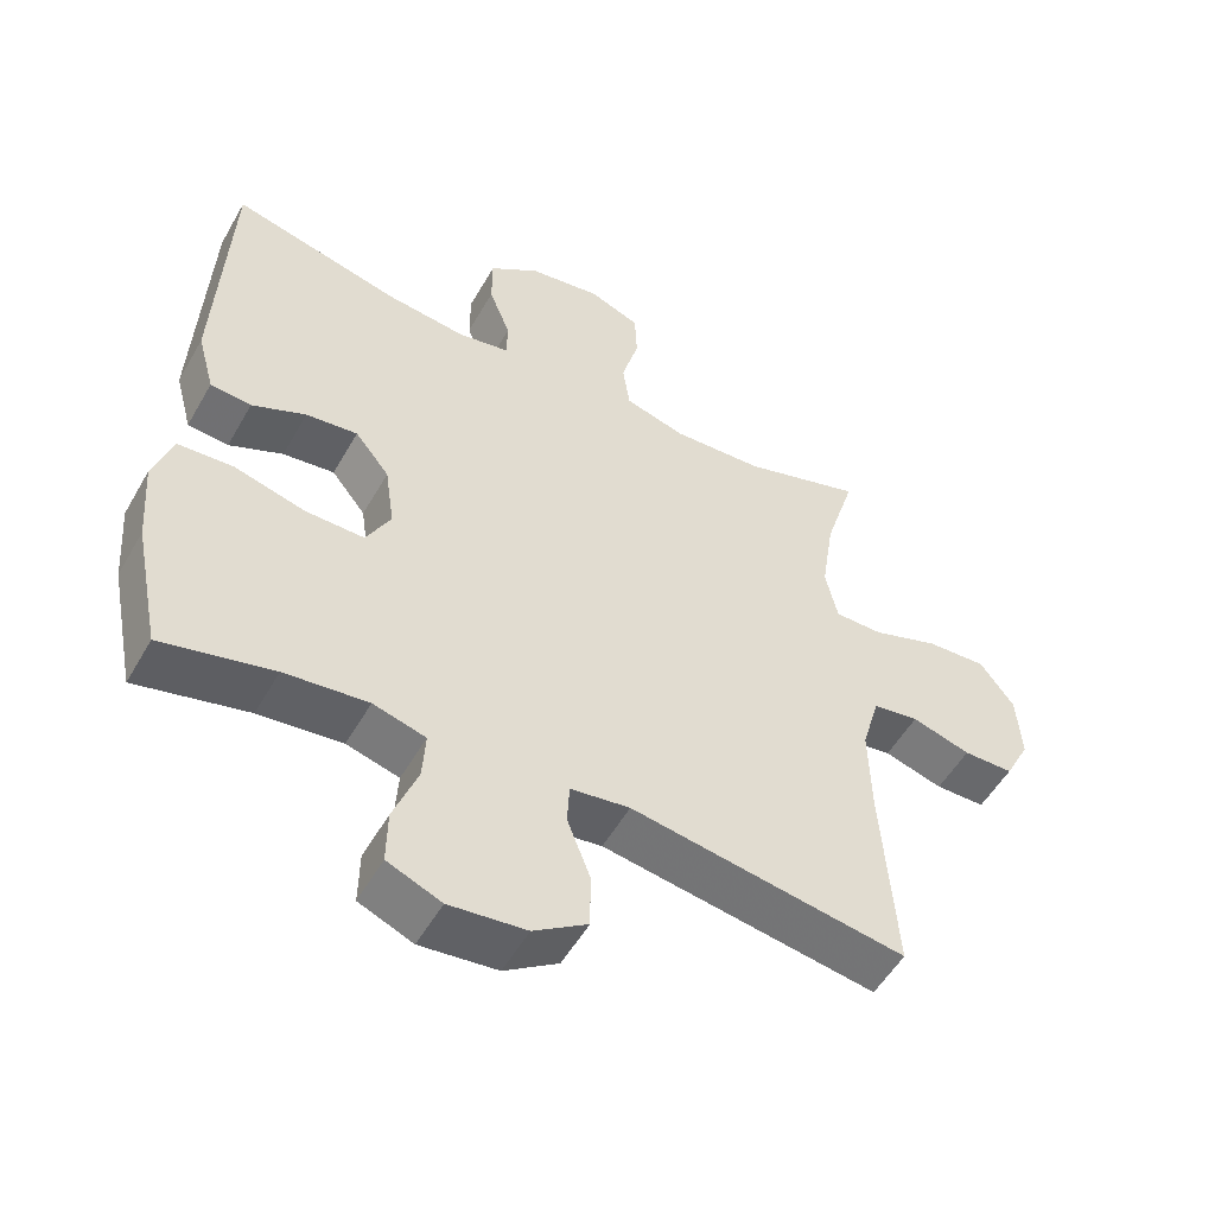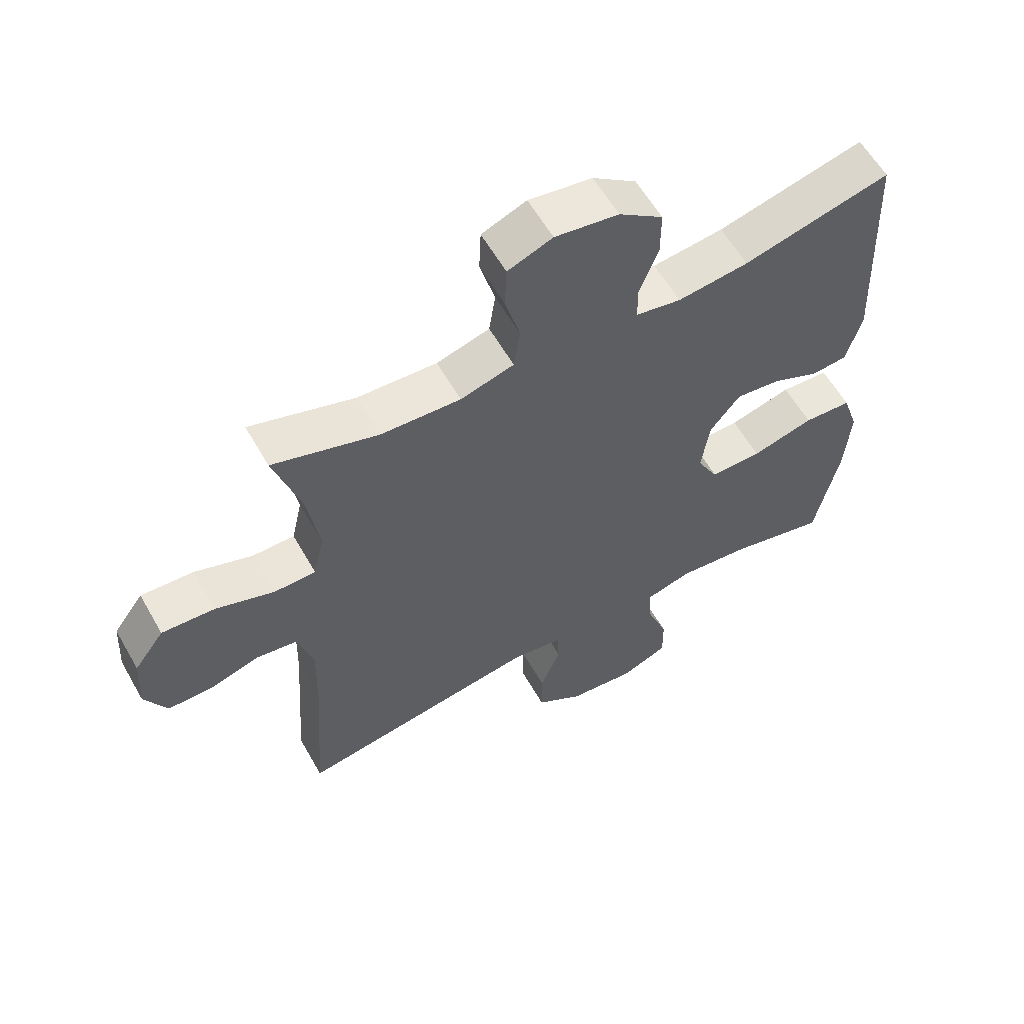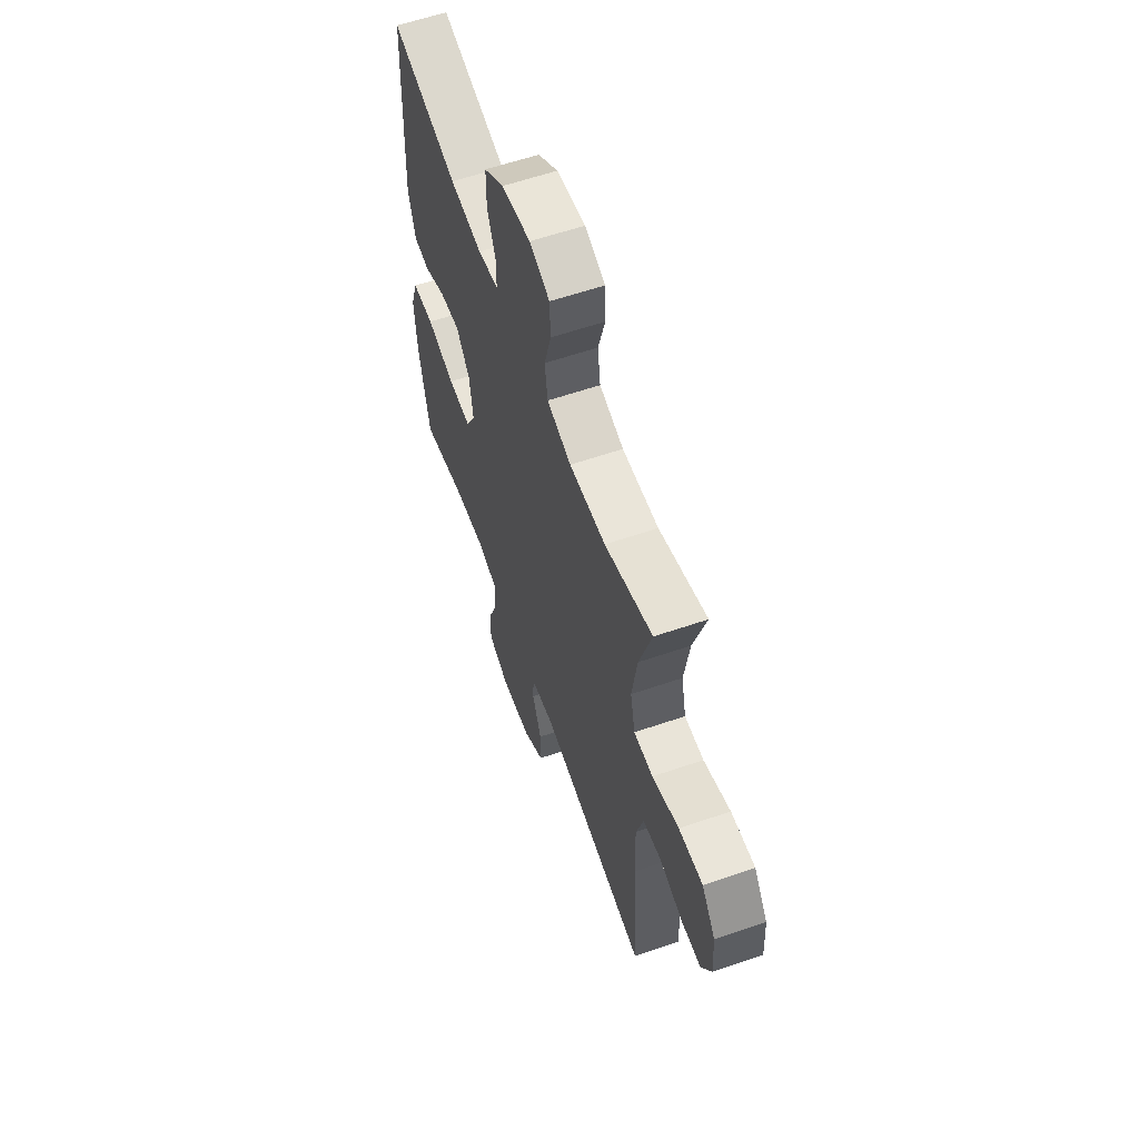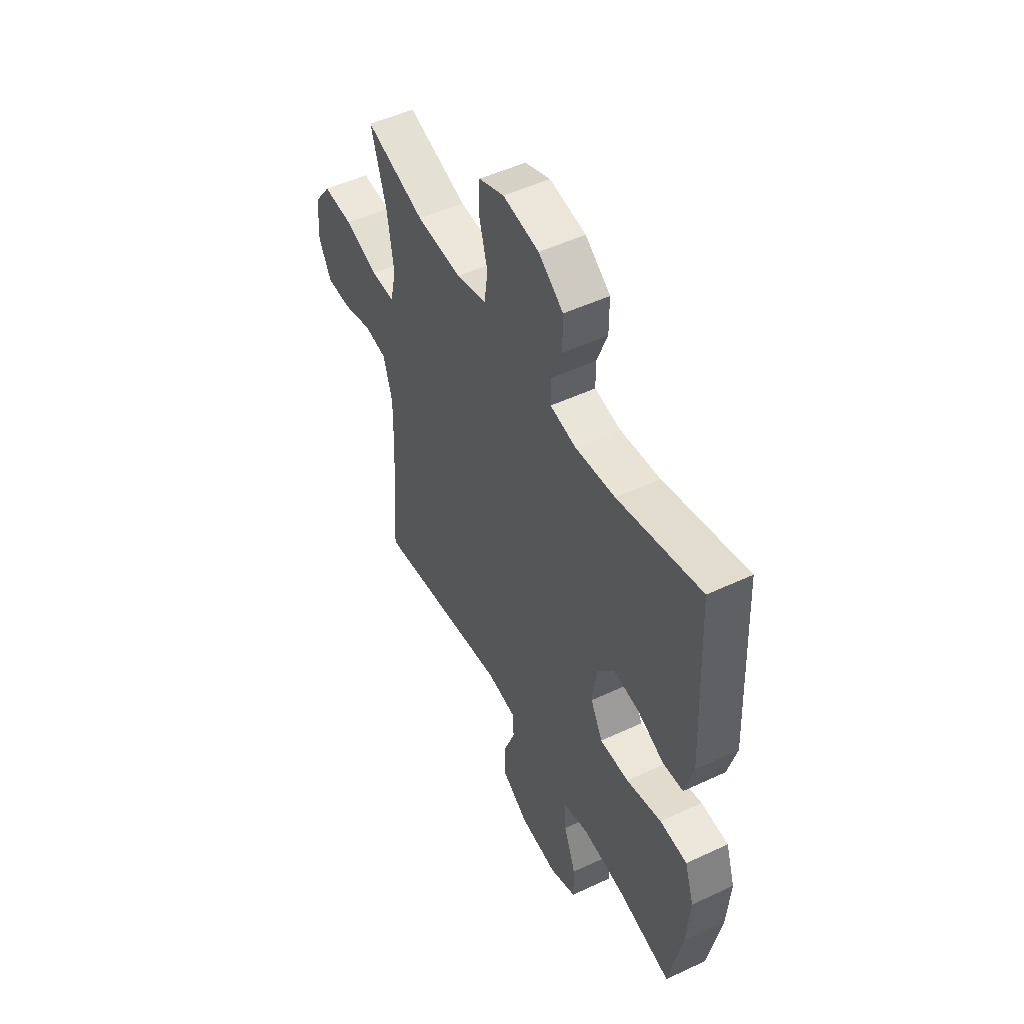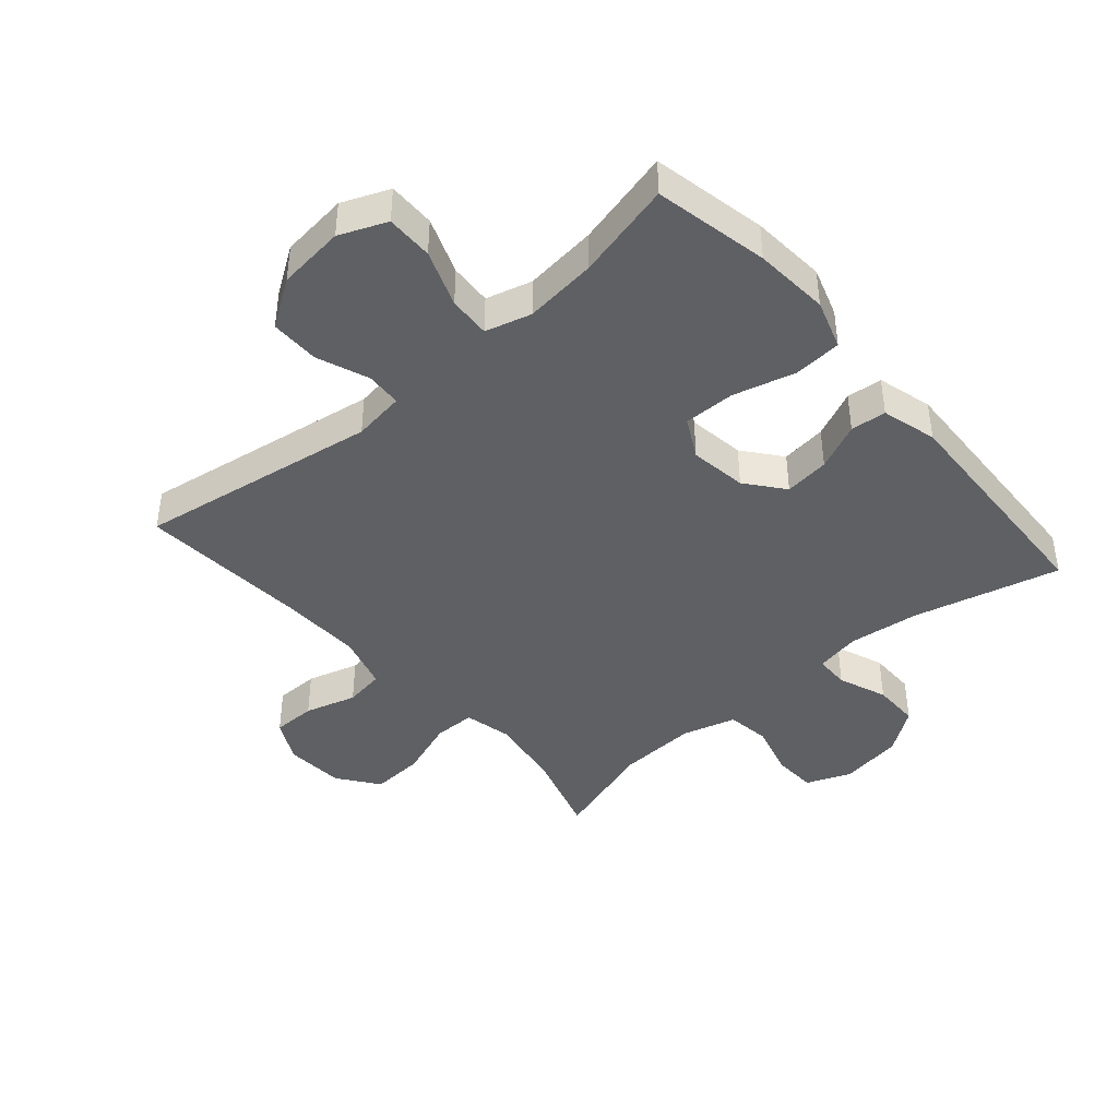
<metadata>
{"format":"obj","ext":"obj","renderer":"f3d","projection":"perspective","resolution":1024,"background":"white","views":[{"elev":-53.1,"azim":-29.2,"up":"+Z"},{"elev":59.5,"azim":150.4,"up":"+Z"},{"elev":59.9,"azim":70.6,"up":"+Z"},{"elev":50.5,"azim":-117.2,"up":"+Z"},{"elev":-42.2,"azim":-139.1,"up":"+Y"}]}
</metadata>
<code>
v 0.5 0.07 0.5
v 0.457 0.07 0.36
v 0.439 0.07 0.242
v 0.456 0.07 0.166
v 0.523 0.07 0.166
v 0.616 0.07 0.199
v 0.7 0.07 0.204
v 0.748 0.07 0.139
v 0.754 0.07 0.044
v 0.719 0.07 -0.024
v 0.649 0.07 -0.025
v 0.567 0.07 -0.001
v 0.503 0.07 -0.011
v 0.478 0.07 -0.098
v 0.481 0.07 -0.227
v 0.5 0.07 -0.5
v 0.116 0.07 -0.44
v 0.033 0.07 -0.452
v 0.03 0.07 -0.509
v 0.062 0.07 -0.592
v 0.062 0.07 -0.67
v -0.013 0.07 -0.72
v -0.12 0.07 -0.732
v -0.195 0.07 -0.701
v -0.194 0.07 -0.626
v -0.16 0.07 -0.536
v -0.156 0.07 -0.469
v -0.229 0.07 -0.449
v -0.345 0.07 -0.462
v -0.5 0.07 -0.5
v -0.537 0.07 -0.318
v -0.546 0.07 -0.198
v -0.52 0.07 -0.119
v -0.443 0.07 -0.114
v -0.344 0.07 -0.14
v -0.262 0.07 -0.141
v -0.228 0.07 -0.077
v -0.241 0.07 0.014
v -0.289 0.07 0.074
v -0.361 0.07 0.065
v -0.436 0.07 0.031
v -0.493 0.07 0.036
v -0.517 0.07 0.124
v -0.5 0.07 0.5
v -0.266 0.07 0.442
v -0.153 0.07 0.429
v -0.081 0.07 0.443
v -0.08 0.07 0.498
v -0.11 0.07 0.576
v -0.11 0.07 0.651
v -0.04 0.07 0.702
v 0.061 0.07 0.718
v 0.132 0.07 0.69
v 0.135 0.07 0.62
v 0.111 0.07 0.533
v 0.121 0.07 0.464
v 0.206 0.07 0.44
v 0.333 0.07 0.447
v 0.5 0 0.5
v 0.457 0 0.36
v 0.439 0 0.242
v 0.456 0 0.166
v 0.523 0 0.166
v 0.616 0 0.199
v 0.7 0 0.204
v 0.748 0 0.139
v 0.754 0 0.044
v 0.719 0 -0.024
v 0.649 0 -0.025
v 0.567 0 -0.001
v 0.503 0 -0.011
v 0.478 0 -0.098
v 0.481 0 -0.227
v 0.5 0 -0.5
v 0.116 0 -0.44
v 0.033 0 -0.452
v 0.03 0 -0.509
v 0.062 0 -0.592
v 0.062 0 -0.67
v -0.013 0 -0.72
v -0.12 0 -0.732
v -0.195 0 -0.701
v -0.194 0 -0.626
v -0.16 0 -0.536
v -0.156 0 -0.469
v -0.229 0 -0.449
v -0.345 0 -0.462
v -0.5 0 -0.5
v -0.537 0 -0.318
v -0.546 0 -0.198
v -0.52 0 -0.119
v -0.443 0 -0.114
v -0.344 0 -0.14
v -0.262 0 -0.141
v -0.228 0 -0.077
v -0.241 0 0.014
v -0.289 0 0.074
v -0.361 0 0.065
v -0.436 0 0.031
v -0.493 0 0.036
v -0.517 0 0.124
v -0.5 0 0.5
v -0.266 0 0.442
v -0.153 0 0.429
v -0.081 0 0.443
v -0.08 0 0.498
v -0.11 0 0.576
v -0.11 0 0.651
v -0.04 0 0.702
v 0.061 0 0.718
v 0.132 0 0.69
v 0.135 0 0.62
v 0.111 0 0.533
v 0.121 0 0.464
v 0.206 0 0.44
v 0.333 0 0.447
f 53 54 55
f 52 53 55
f 51 52 55
f 50 51 55
f 49 50 55
f 48 49 55
f 47 48 55 56
f 46 47 56 57
f 43 44 45
f 42 43 45
f 41 42 45
f 40 41 45
f 39 40 45 46
f 38 39 46 57
f 33 34 35
f 32 33 35
f 31 32 35
f 30 31 35
f 29 30 35
f 28 29 35 36
f 27 28 36 37
f 24 25 26
f 23 24 26
f 22 23 26
f 21 22 26
f 20 21 26
f 19 20 26
f 18 19 26 27
f 38 57 58
f 37 38 58
f 27 37 58
f 18 27 58
f 17 18 58
f 10 11 12
f 9 10 12
f 8 9 12
f 7 8 12
f 6 7 12
f 5 6 12
f 4 5 12 13
f 17 58 1 2
f 15 16 17
f 14 15 17
f 4 13 14 17
f 3 4 17
f 2 3 17
f 113 112 111
f 113 111 110
f 113 110 109
f 113 109 108
f 113 108 107
f 113 107 106
f 114 113 106 105
f 115 114 105 104
f 103 102 101
f 103 101 100
f 103 100 99
f 103 99 98
f 104 103 98 97
f 115 104 97 96
f 93 92 91
f 93 91 90
f 93 90 89
f 93 89 88
f 93 88 87
f 94 93 87 86
f 95 94 86 85
f 84 83 82
f 84 82 81
f 84 81 80
f 84 80 79
f 84 79 78
f 84 78 77
f 85 84 77 76
f 116 115 96
f 116 96 95
f 116 95 85
f 116 85 76
f 116 76 75
f 70 69 68
f 70 68 67
f 70 67 66
f 70 66 65
f 70 65 64
f 70 64 63
f 71 70 63 62
f 60 59 116 75
f 75 74 73
f 75 73 72
f 75 72 71 62
f 75 62 61
f 75 61 60
f 1 59 60 2
f 2 60 61 3
f 3 61 62 4
f 4 62 63 5
f 5 63 64 6
f 6 64 65 7
f 7 65 66 8
f 8 66 67 9
f 9 67 68 10
f 10 68 69 11
f 11 69 70 12
f 12 70 71 13
f 13 71 72 14
f 14 72 73 15
f 15 73 74 16
f 16 74 75 17
f 17 75 76 18
f 18 76 77 19
f 19 77 78 20
f 20 78 79 21
f 21 79 80 22
f 22 80 81 23
f 23 81 82 24
f 24 82 83 25
f 25 83 84 26
f 26 84 85 27
f 27 85 86 28
f 28 86 87 29
f 29 87 88 30
f 30 88 89 31
f 31 89 90 32
f 32 90 91 33
f 33 91 92 34
f 34 92 93 35
f 35 93 94 36
f 36 94 95 37
f 37 95 96 38
f 38 96 97 39
f 39 97 98 40
f 40 98 99 41
f 41 99 100 42
f 42 100 101 43
f 43 101 102 44
f 44 102 103 45
f 45 103 104 46
f 46 104 105 47
f 47 105 106 48
f 48 106 107 49
f 49 107 108 50
f 50 108 109 51
f 51 109 110 52
f 52 110 111 53
f 53 111 112 54
f 54 112 113 55
f 55 113 114 56
f 56 114 115 57
f 57 115 116 58
f 58 116 59 1

</code>
